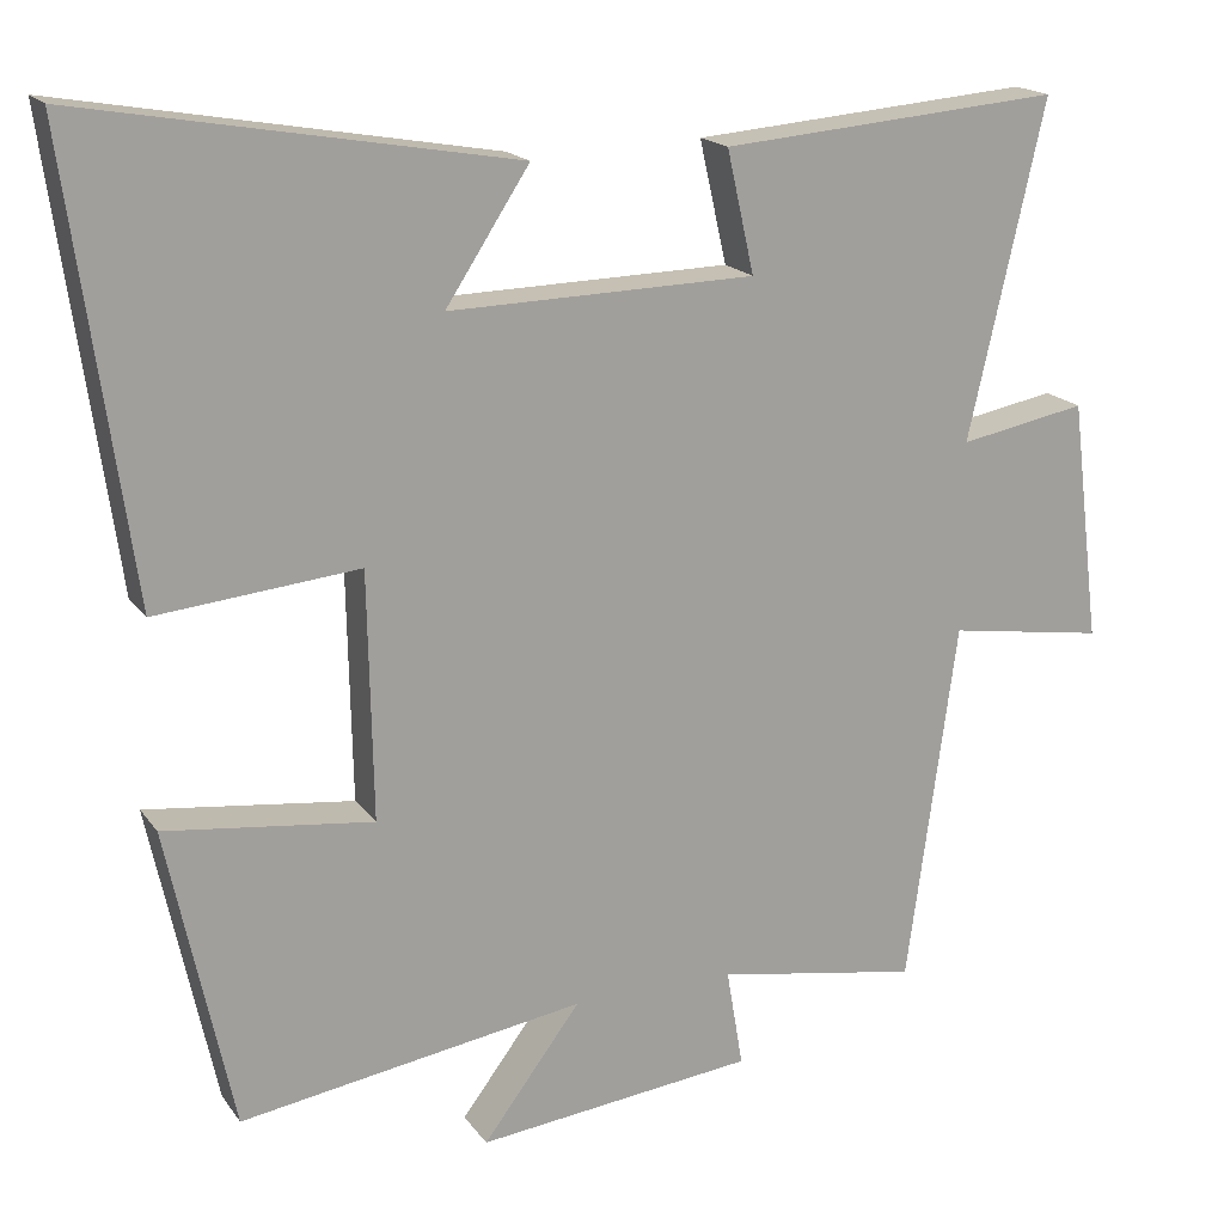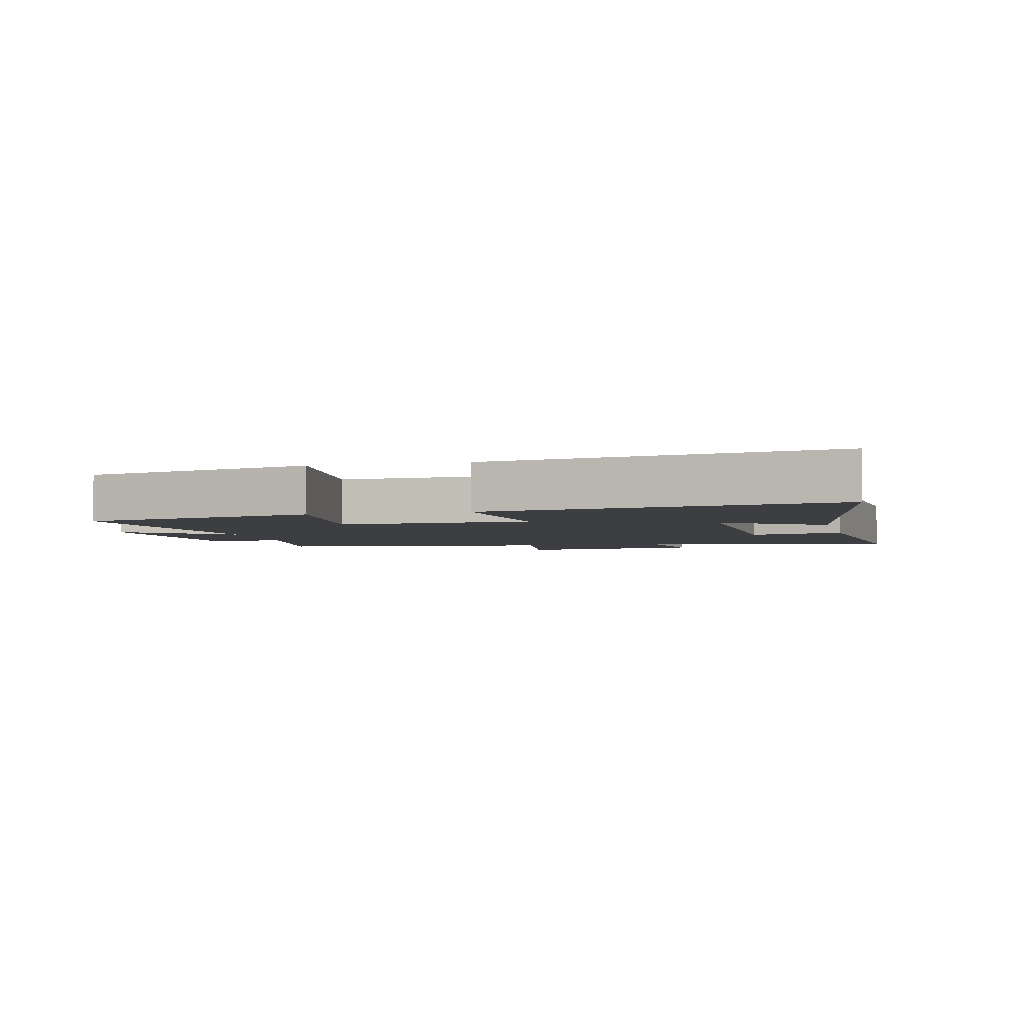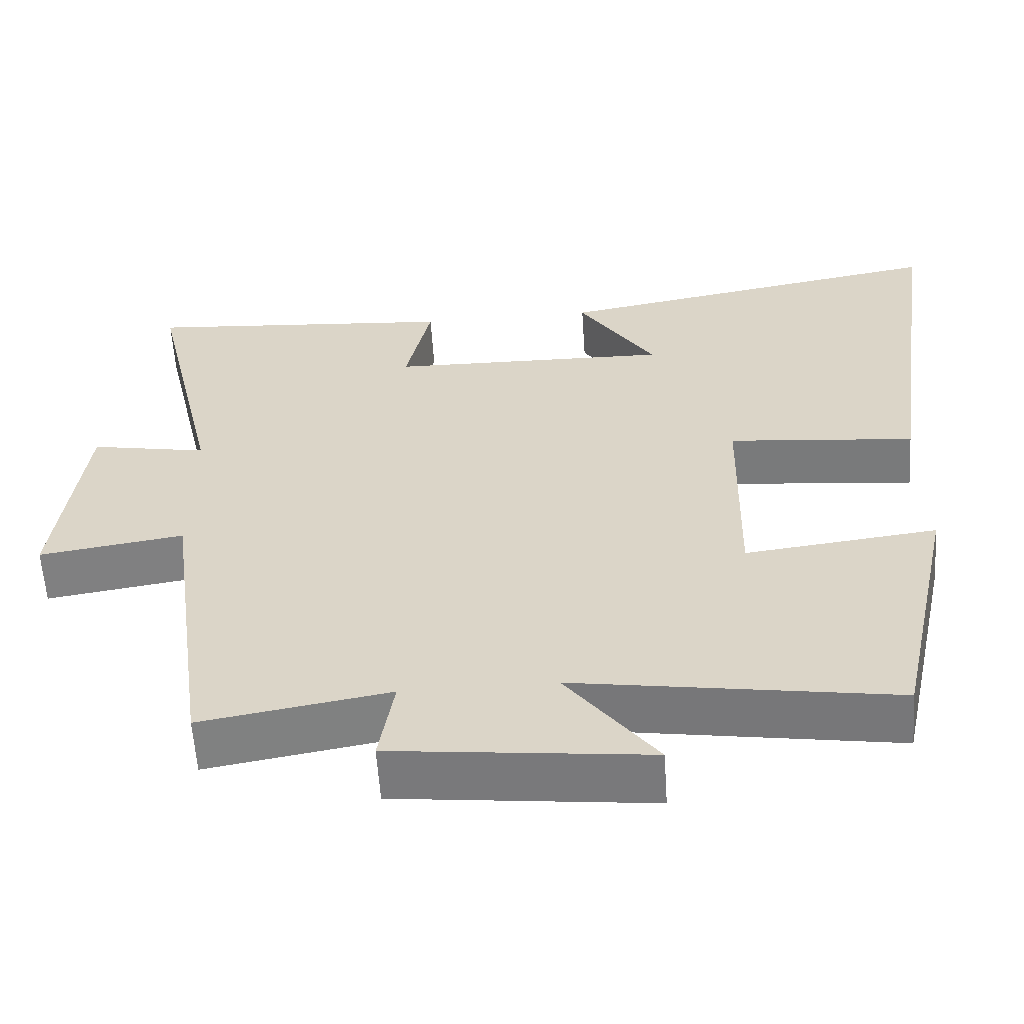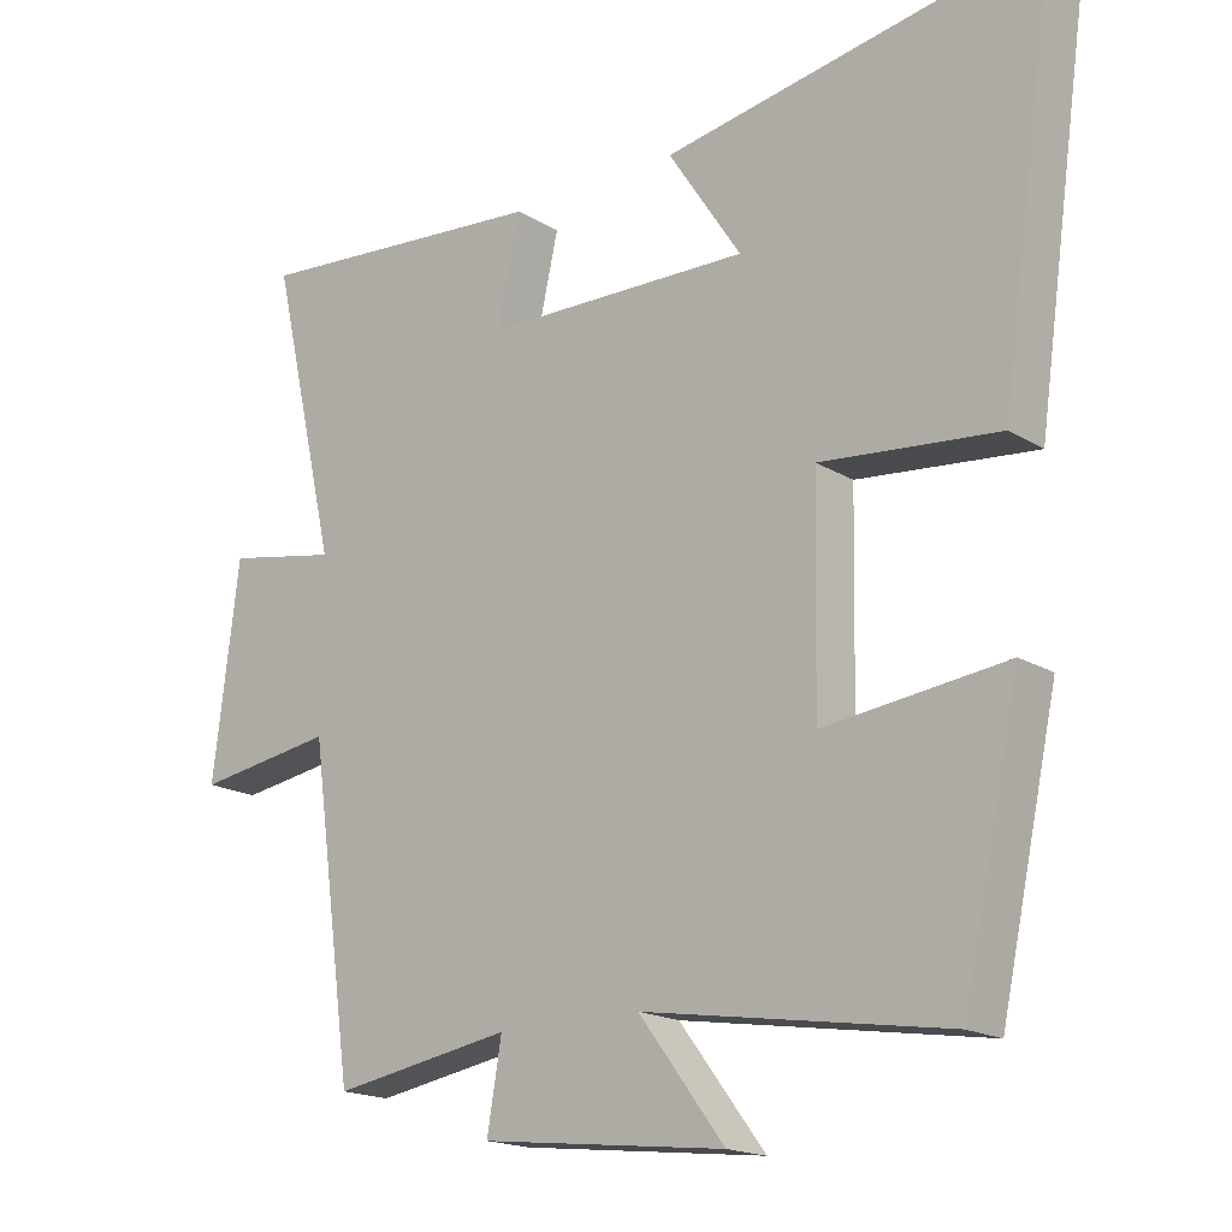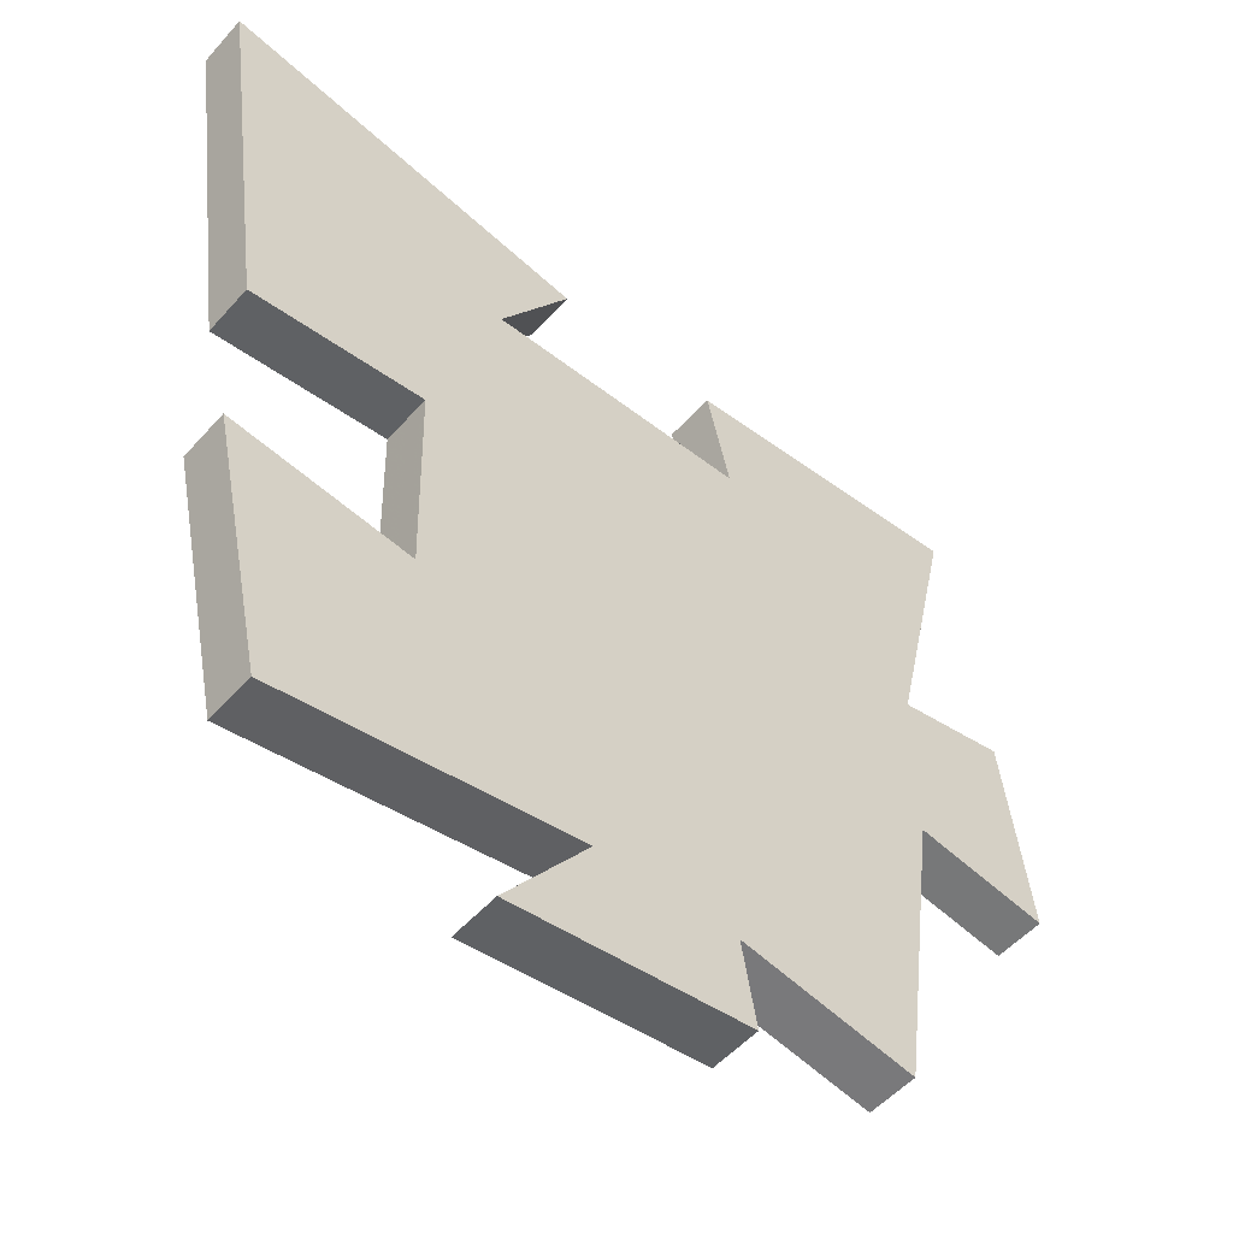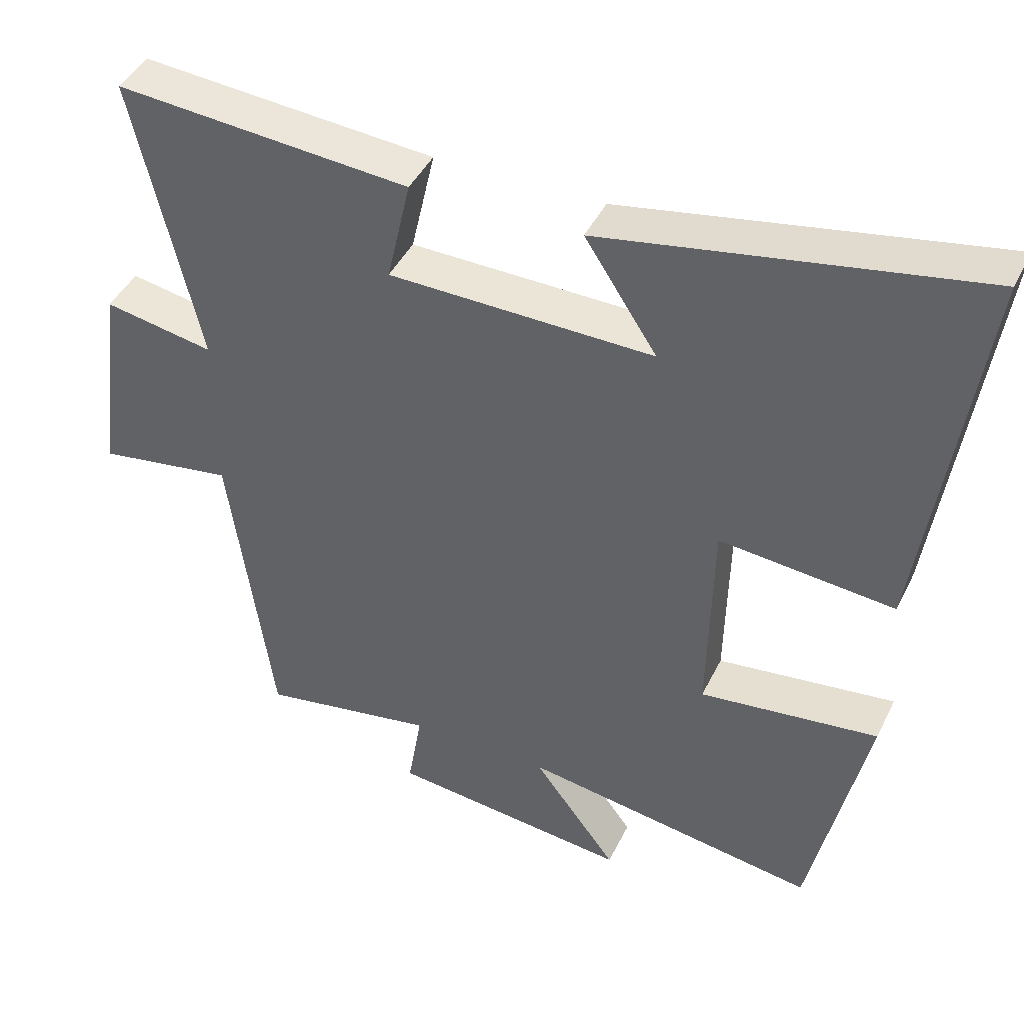
<metadata>
{"format":"obj","ext":"obj","renderer":"f3d","projection":"perspective","resolution":1024,"background":"white","views":[{"elev":17.8,"azim":-24.2,"up":"+Z"},{"elev":-3.6,"azim":-76.2,"up":"+Y"},{"elev":-59.2,"azim":-176.2,"up":"+Z"},{"elev":-17.7,"azim":-139.9,"up":"+Z"},{"elev":-52.7,"azim":-40.4,"up":"+Z"},{"elev":43.3,"azim":-155.4,"up":"+Z"}]}
</metadata>
<code>
v -0.577 0.07 0.592
v -0.055 0.07 0.5
v -0.156 0.07 0.345
v 0.214 0.07 0.353
v 0.181 0.07 0.5
v 0.592 0.07 0.534
v 0.5 0.07 0.13
v 0.654 0.07 0.159
v 0.69 0.07 -0.133
v 0.5 0.07 -0.104
v 0.44 0.07 -0.542
v 0.194 0.07 -0.5
v 0.214 0.07 -0.619
v -0.122 0.07 -0.657
v -0.004 0.07 -0.5
v -0.421 0.07 -0.566
v -0.5 0.07 -0.199
v -0.249 0.07 -0.229
v -0.255 0.07 0.069
v -0.5 0.07 0.045
v -0.577 0 0.592
v -0.055 0 0.5
v -0.156 0 0.345
v 0.214 0 0.353
v 0.181 0 0.5
v 0.592 0 0.534
v 0.5 0 0.13
v 0.654 0 0.159
v 0.69 0 -0.133
v 0.5 0 -0.104
v 0.44 0 -0.542
v 0.194 0 -0.5
v 0.214 0 -0.619
v -0.122 0 -0.657
v -0.004 0 -0.5
v -0.421 0 -0.566
v -0.5 0 -0.199
v -0.249 0 -0.229
v -0.255 0 0.069
v -0.5 0 0.045
f 19 20 1
f 15 16 17 18
f 15 18 19
f 12 13 14 15
f 12 15 19
f 10 11 12 19
f 7 8 9 10
f 7 10 19
f 4 5 6 7
f 3 4 7 19
f 1 2 3
f 1 3 19
f 21 40 39
f 38 37 36 35
f 39 38 35
f 35 34 33 32
f 39 35 32
f 39 32 31 30
f 30 29 28 27
f 39 30 27
f 27 26 25 24
f 39 27 24 23
f 23 22 21
f 39 23 21
f 1 21 22 2
f 2 22 23 3
f 3 23 24 4
f 4 24 25 5
f 5 25 26 6
f 6 26 27 7
f 7 27 28 8
f 8 28 29 9
f 9 29 30 10
f 10 30 31 11
f 11 31 32 12
f 12 32 33 13
f 13 33 34 14
f 14 34 35 15
f 15 35 36 16
f 16 36 37 17
f 17 37 38 18
f 18 38 39 19
f 19 39 40 20
f 20 40 21 1

</code>
